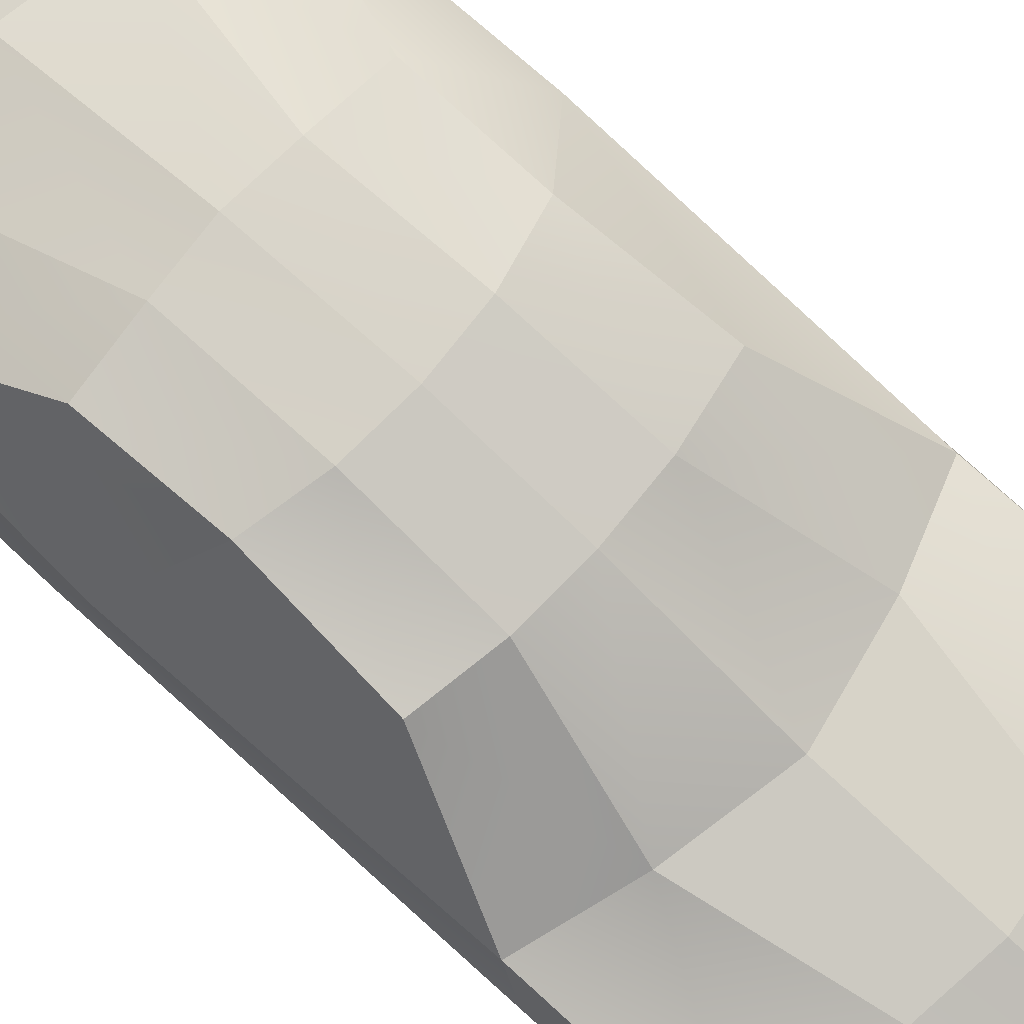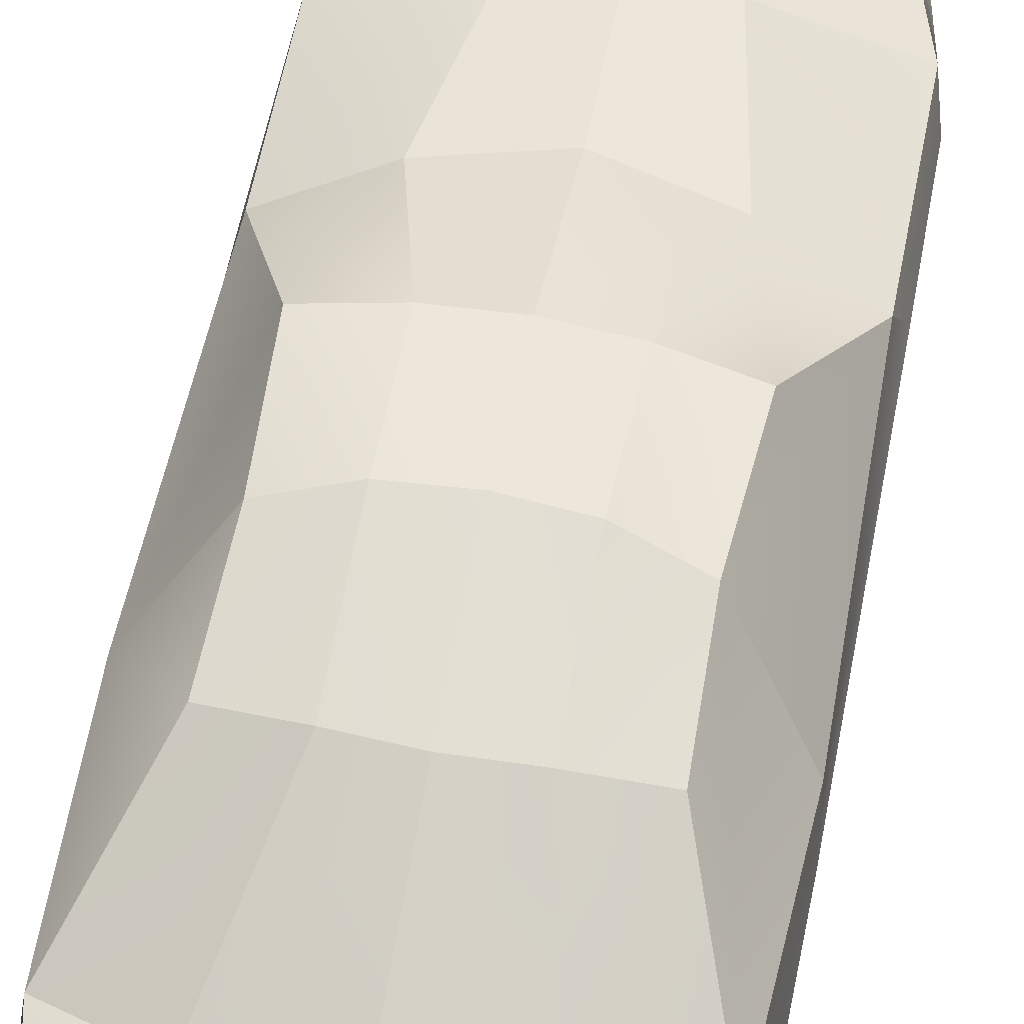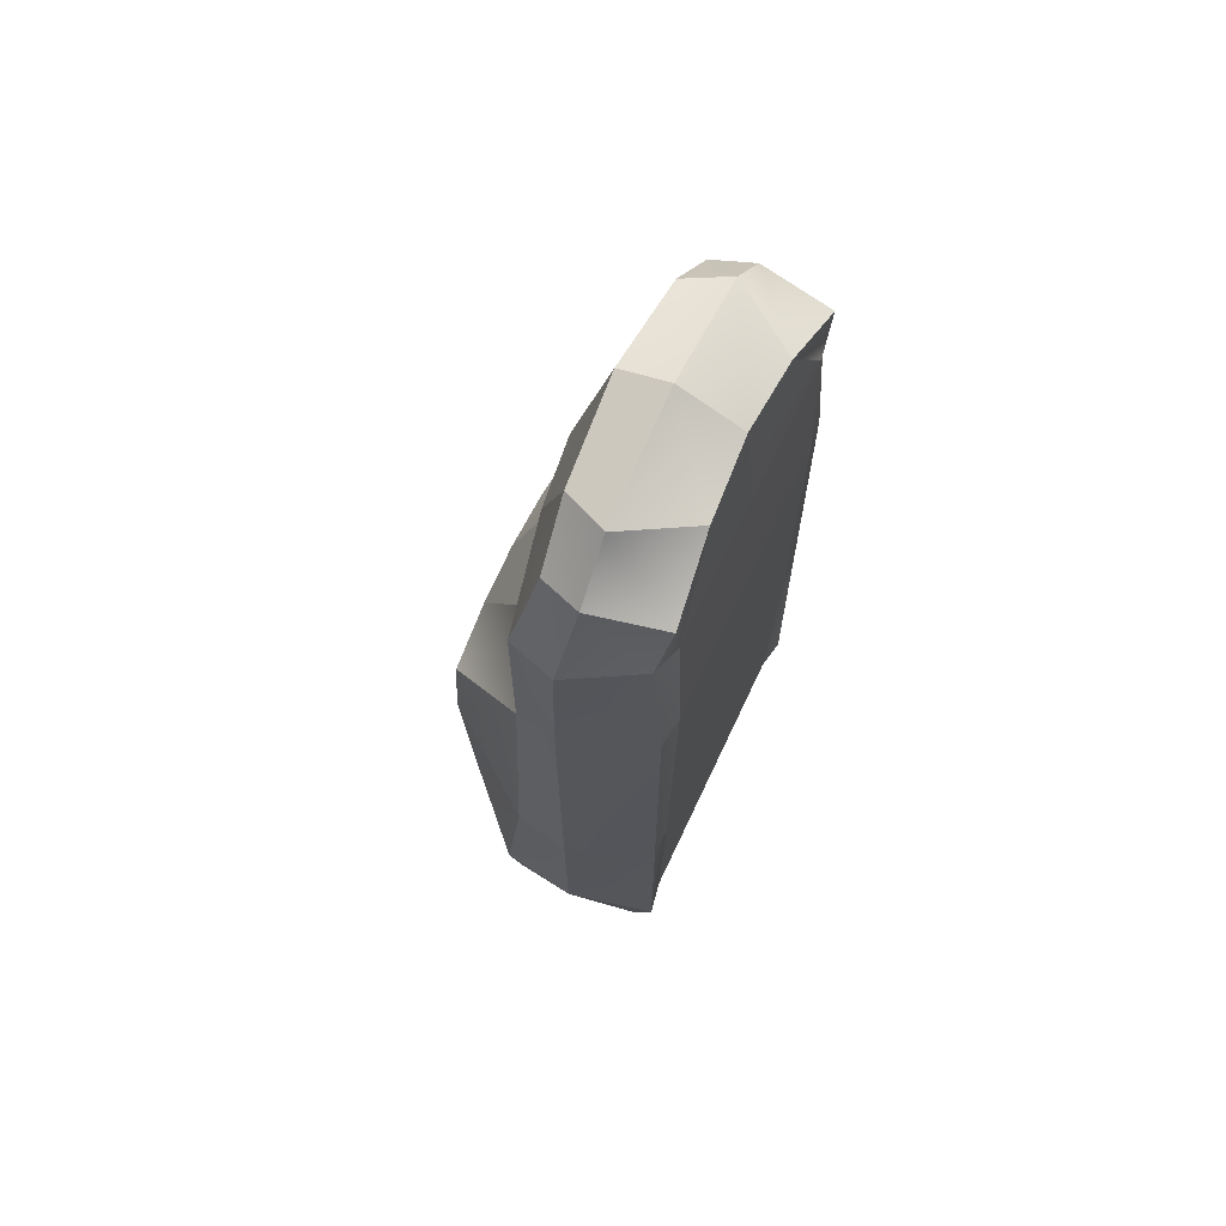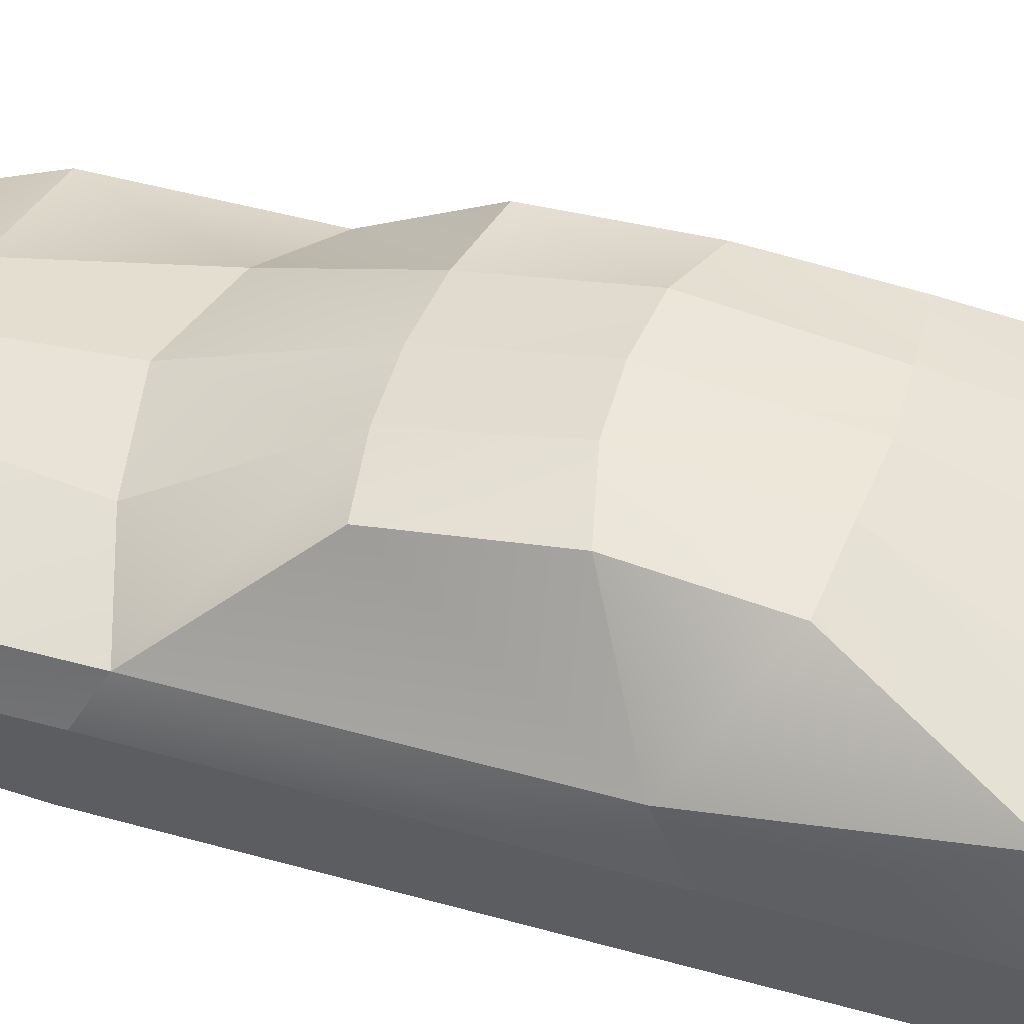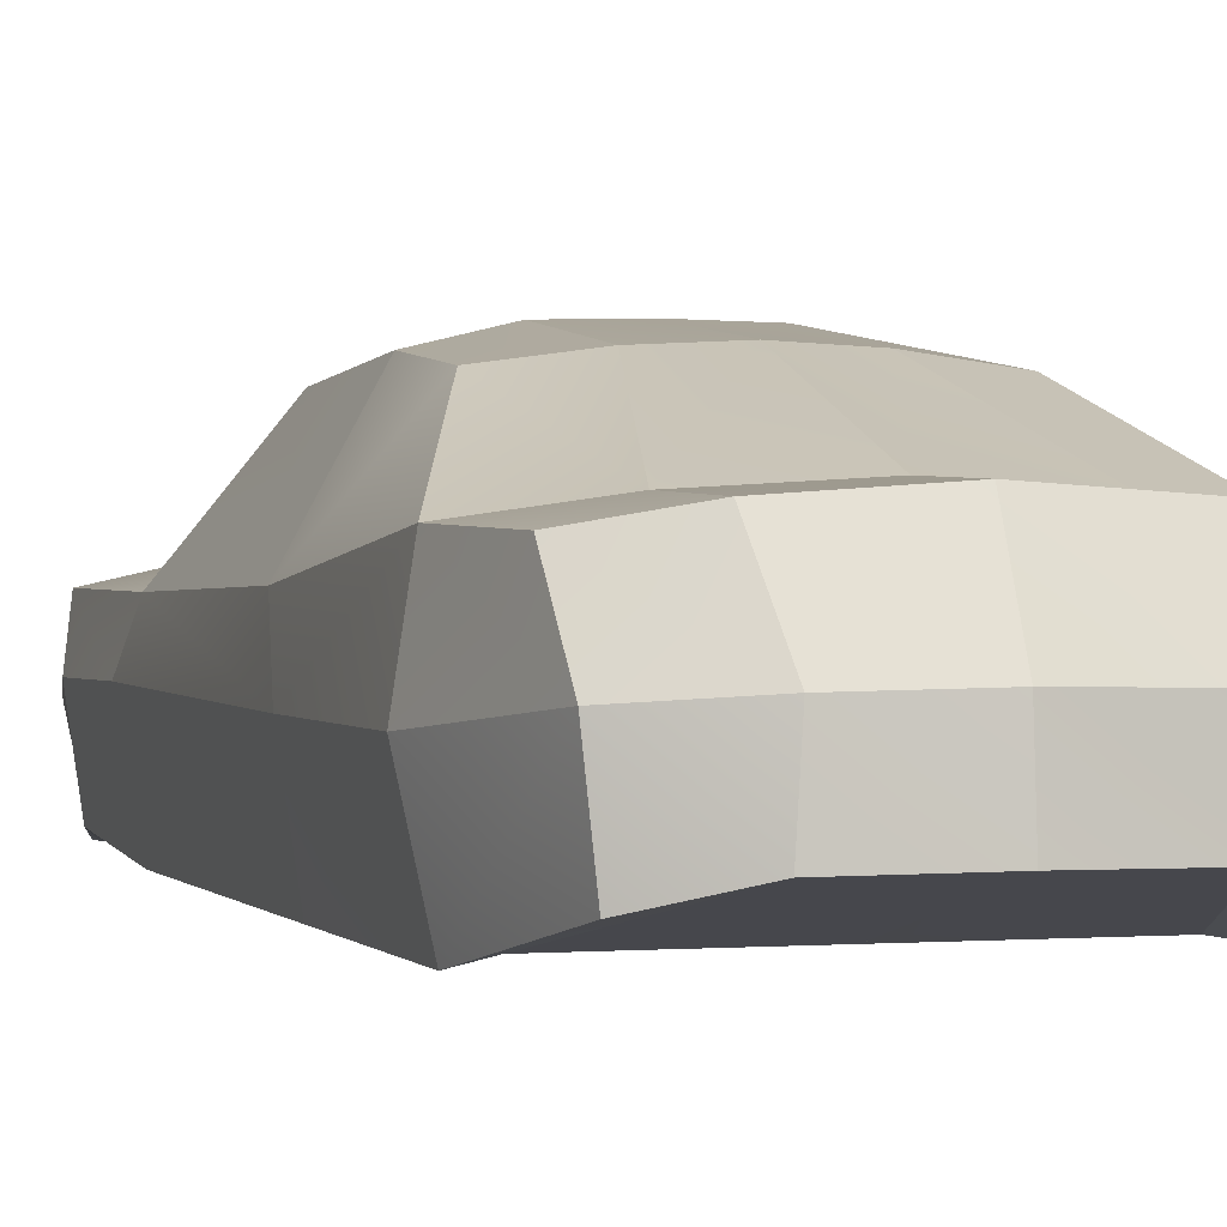
<metadata>
{"format":"obj","ext":"obj","renderer":"f3d","projection":"perspective","resolution":1024,"background":"white","views":[{"elev":79.2,"azim":-48.0,"up":"+Y"},{"elev":60.6,"azim":-168.9,"up":"+Y"},{"elev":67.3,"azim":-64.9,"up":"+Z"},{"elev":44.9,"azim":108.2,"up":"+Y"},{"elev":1.1,"azim":162.9,"up":"+Y"}]}
</metadata>
<code>
o mustang_falken_collider
g collider
v 0 0.5507 2.294
v -0.5844 0.5504 2.158
v 0 0.7883 2.225
v -0.4888 0.7605 2.137
v -0.9213 0.6204 -0.8642
v -0.9093 0.6204 -1.702
v -0.9009 0.8657 -0.736
v -0.8527 0.9886 -1.702
v -0.3963 0.7096 -2.46
v 0 0.7162 -2.476
v -0.4619 1.033 -2.29
v 0 1.063 -2.305
v 0 0.6204 -1.702
v 0 0.6204 -0.3981
v 0 1.073 -1.899
v 0 0.95 -0.3981
v 0 1.413 -0.3981
v -0.2878 1.406 -0.4176
v 0 1.344 -1.071
v -0.2825 1.331 -1.052
v 0 0.2166 -1.64
v -0.6797 0.2166 -1.64
v 0 0.1975 -0.6791
v -0.6797 0.1975 -0.6791
v 0 1.037 0.8769
v -0.4637 0.9949 0.7824
v 0 1.301 0.177
v -0.3012 1.294 0.1613
v 0 1.073 -1.899
v 0 0.95 -0.3981
v 0 1.344 -1.071
v 0 1.413 -0.3981
v -0.9009 0.8657 -0.736
v -0.8527 0.9886 -1.702
v -0.5824 1.338 -0.4919
v -0.5967 1.29 -1.028
v -0.4631 1.047 -1.824
v 0 1.073 -1.899
v -0.2825 1.331 -1.052
v 0 1.344 -1.071
v -0.3012 1.294 0.1613
v -0.4637 0.9949 0.7824
v -0.6229 1.278 0.1046
v -0.8702 0.8336 0.6454
v -0.4631 1.047 -1.824
v -0.2825 1.331 -1.052
v -0.8527 0.9886 -1.702
v -0.5967 1.29 -1.028
v -0.2825 1.331 -1.052
v -0.2878 1.406 -0.4176
v -0.5967 1.29 -1.028
v -0.5824 1.338 -0.4919
v -0.6797 0.1975 -0.6791
v -0.6797 0.2166 -1.64
v -0.8159 0.1955 -0.6791
v -0.8159 0.1955 -1.702
v -0.4888 0.7605 2.137
v -0.5844 0.5504 2.158
v -0.7487 0.7402 1.907
v -0.8151 0.547 1.915
v -0.3963 0.7096 -2.46
v -0.4619 1.033 -2.29
v -0.7396 0.6865 -2.309
v -0.7656 0.9757 -2.135
v -0.6797 0.1975 -0.6791
v -0.8159 0.1955 -0.6791
v -0.6797 0.1754 0.8769
v -0.8159 0.1955 0.8769
v 0 1.413 -0.3981
v 0 0.95 -0.3981
v 0 1.301 0.177
v 0 1.037 0.8769
v -0.5824 1.338 -0.4919
v -0.2878 1.406 -0.4176
v -0.6229 1.278 0.1046
v -0.3012 1.294 0.1613
v -0.2878 1.406 -0.4176
v 0 1.413 -0.3981
v -0.3012 1.294 0.1613
v 0 1.301 0.177
v 0 0.1975 -0.6791
v -0.6797 0.1975 -0.6791
v 0 0.1754 0.8769
v -0.6797 0.1754 0.8769
v 0 0.95 -0.3981
v 0 0.6204 -0.3981
v 0 1.037 0.8769
v 0 0.6204 0.8769
v -0.9009 0.8657 -0.736
v -0.5824 1.338 -0.4919
v -0.8702 0.8336 0.6454
v -0.6229 1.278 0.1046
v -0.9213 0.6204 -0.8642
v -0.9009 0.8657 -0.736
v -0.9186 0.6311 0.7559
v -0.8702 0.8336 0.6454
v 0 0.1754 0.8769
v -0.6797 0.1754 0.8769
v 0 0.2002 1.63
v -0.6797 0.2002 1.63
v 0 1.037 0.8769
v 0 0.6204 0.8769
v 0 0.9826 1.542
v 0 0.6204 1.383
v -0.8702 0.8336 0.6454
v -0.4637 0.9949 0.7824
v -0.8729 0.8317 1.471
v -0.3283 0.95 1.504
v -0.4637 0.9949 0.7824
v 0 1.037 0.8769
v -0.3283 0.95 1.504
v 0 0.9826 1.542
v -0.6797 0.1754 0.8769
v -0.8159 0.1955 0.8769
v -0.6797 0.2002 1.63
v -0.8159 0.2472 1.63
v -0.9186 0.6311 0.7559
v -0.8702 0.8336 0.6454
v -0.9147 0.6204 1.383
v -0.8729 0.8317 1.471
v 0 0.2002 1.63
v -0.6797 0.2002 1.63
v 0 0.2503 2.152
v -0.376 0.2305 2.101
v 0 0.9826 1.542
v 0 0.6204 1.383
v 0 0.7883 2.225
v 0 0.5507 2.294
v -0.8729 0.8317 1.471
v -0.3283 0.95 1.504
v -0.7487 0.7402 1.907
v -0.4888 0.7605 2.137
v -0.3283 0.95 1.504
v 0 0.9826 1.542
v -0.4888 0.7605 2.137
v 0 0.7883 2.225
v -0.6797 0.2002 1.63
v -0.8159 0.2472 1.63
v -0.376 0.2305 2.101
v -0.7414 0.1953 1.917
v -0.9147 0.6204 1.383
v -0.8729 0.8317 1.471
v -0.8151 0.547 1.915
v -0.7487 0.7402 1.907
v 0 0.6204 -1.702
v 0 1.073 -1.899
v 0 0.7162 -2.476
v 0 1.063 -2.305
v -0.8159 0.1955 -1.702
v -0.6797 0.2166 -1.64
v -0.7026 0.3329 -2.315
v -0.4187 0.4069 -2.472
v -0.4631 1.047 -1.824
v -0.8527 0.9886 -1.702
v -0.4619 1.033 -2.29
v -0.7656 0.9757 -2.135
v -0.8527 0.9886 -1.702
v -0.9093 0.6204 -1.702
v -0.7656 0.9757 -2.135
v -0.7396 0.6865 -2.309
v -0.6797 0.2166 -1.64
v 0 0.2166 -1.64
v -0.4187 0.4069 -2.472
v 0 0.4112 -2.5
v 0 1.073 -1.899
v -0.4631 1.047 -1.824
v 0 1.063 -2.305
v -0.4619 1.033 -2.29
v -0.9093 0.6204 -1.702
v -0.9213 0.6204 -0.8642
v -0.8159 0.1955 -1.702
v -0.8159 0.1955 -0.6791
v -0.7396 0.6865 -2.309
v -0.9093 0.6204 -1.702
v -0.7026 0.3329 -2.315
v -0.8159 0.1955 -1.702
v 0 0.6204 -1.702
v 0 0.7162 -2.476
v 0 0.2166 -1.64
v 0 0.4112 -2.5
v -0.3963 0.7096 -2.46
v -0.7396 0.6865 -2.309
v -0.4187 0.4069 -2.472
v -0.7026 0.3329 -2.315
v 0 0.6204 -0.3981
v 0 0.6204 -1.702
v 0 0.1975 -0.6791
v 0 0.2166 -1.64
v -0.9213 0.6204 -0.8642
v -0.9186 0.6311 0.7559
v -0.8159 0.1955 -0.6791
v -0.8159 0.1955 0.8769
v 0 0.6204 0.8769
v 0 0.6204 -0.3981
v 0 0.1754 0.8769
v 0 0.1975 -0.6791
v -0.9186 0.6311 0.7559
v -0.9147 0.6204 1.383
v -0.8159 0.1955 0.8769
v -0.8159 0.2472 1.63
v -0.5844 0.5504 2.158
v 0 0.5507 2.294
v -0.376 0.2305 2.101
v 0 0.2503 2.152
v -0.9147 0.6204 1.383
v -0.8151 0.547 1.915
v -0.8159 0.2472 1.63
v -0.7414 0.1953 1.917
v -0.8151 0.547 1.915
v -0.5844 0.5504 2.158
v -0.7414 0.1953 1.917
v -0.376 0.2305 2.101
v 0 0.5507 2.294
v 0 0.6204 1.383
v 0 0.2503 2.152
v 0 0.2002 1.63
v 0 0.7162 -2.476
v -0.3963 0.7096 -2.46
v 0 0.4112 -2.5
v -0.4187 0.4069 -2.472
v 0 0.6204 1.383
v 0 0.6204 0.8769
v 0 0.2002 1.63
v 0 0.1754 0.8769
v 0 0.5507 2.294
v 0.5844 0.5504 2.158
v 0 0.7883 2.225
v 0.4888 0.7605 2.137
v 0.9213 0.6204 -0.8642
v 0.9093 0.6204 -1.702
v 0.9009 0.8657 -0.736
v 0.8527 0.9886 -1.702
v 0.3963 0.7096 -2.46
v 0 0.7162 -2.476
v 0.4619 1.033 -2.29
v 0 1.063 -2.305
v 0 0.6204 -1.702
v 0 0.6204 -0.3981
v 0 1.073 -1.899
v 0 0.95 -0.3981
v 0 1.413 -0.3981
v 0.2878 1.406 -0.4176
v 0 1.344 -1.071
v 0.2825 1.331 -1.052
v 0 0.2166 -1.64
v 0.6797 0.2166 -1.64
v 0 0.1975 -0.6791
v 0.6797 0.1975 -0.6791
v 0 1.037 0.8769
v 0.4637 0.9949 0.7824
v 0 1.301 0.177
v 0.3012 1.294 0.1613
v 0 1.073 -1.899
v 0 0.95 -0.3981
v 0 1.344 -1.071
v 0 1.413 -0.3981
v 0.9009 0.8657 -0.736
v 0.8527 0.9886 -1.702
v 0.5824 1.338 -0.4919
v 0.5967 1.29 -1.028
v 0.4631 1.047 -1.824
v 0 1.073 -1.899
v 0.2825 1.331 -1.052
v 0 1.344 -1.071
v 0.3012 1.294 0.1613
v 0.4637 0.9949 0.7824
v 0.6229 1.278 0.1046
v 0.8702 0.8336 0.6454
v 0.4631 1.047 -1.824
v 0.2825 1.331 -1.052
v 0.8527 0.9886 -1.702
v 0.5967 1.29 -1.028
v 0.2825 1.331 -1.052
v 0.2878 1.406 -0.4176
v 0.5967 1.29 -1.028
v 0.5824 1.338 -0.4919
v 0.6797 0.1975 -0.6791
v 0.6797 0.2166 -1.64
v 0.8159 0.1955 -0.6791
v 0.8159 0.1955 -1.702
v 0.4888 0.7605 2.137
v 0.5844 0.5504 2.158
v 0.7487 0.7402 1.907
v 0.8151 0.547 1.915
v 0.3963 0.7096 -2.46
v 0.4619 1.033 -2.29
v 0.7396 0.6865 -2.309
v 0.7656 0.9757 -2.135
v 0.6797 0.1975 -0.6791
v 0.8159 0.1955 -0.6791
v 0.6797 0.1754 0.8769
v 0.8159 0.1955 0.8769
v 0 1.413 -0.3981
v 0 0.95 -0.3981
v 0 1.301 0.177
v 0 1.037 0.8769
v 0.5824 1.338 -0.4919
v 0.2878 1.406 -0.4176
v 0.6229 1.278 0.1046
v 0.3012 1.294 0.1613
v 0.2878 1.406 -0.4176
v 0 1.413 -0.3981
v 0.3012 1.294 0.1613
v 0 1.301 0.177
v 0 0.1975 -0.6791
v 0.6797 0.1975 -0.6791
v 0 0.1754 0.8769
v 0.6797 0.1754 0.8769
v 0 0.95 -0.3981
v 0 0.6204 -0.3981
v 0 1.037 0.8769
v 0 0.6204 0.8769
v 0.9009 0.8657 -0.736
v 0.5824 1.338 -0.4919
v 0.8702 0.8336 0.6454
v 0.6229 1.278 0.1046
v 0.9213 0.6204 -0.8642
v 0.9009 0.8657 -0.736
v 0.9186 0.6311 0.7559
v 0.8702 0.8336 0.6454
v 0 0.1754 0.8769
v 0.6797 0.1754 0.8769
v 0 0.2002 1.63
v 0.6797 0.2002 1.63
v 0 1.037 0.8769
v 0 0.6204 0.8769
v 0 0.9826 1.542
v 0 0.6204 1.383
v 0.8702 0.8336 0.6454
v 0.4637 0.9949 0.7824
v 0.8729 0.8317 1.471
v 0.3283 0.95 1.504
v 0.4637 0.9949 0.7824
v 0 1.037 0.8769
v 0.3283 0.95 1.504
v 0 0.9826 1.542
v 0.6797 0.1754 0.8769
v 0.8159 0.1955 0.8769
v 0.6797 0.2002 1.63
v 0.8159 0.2472 1.63
v 0.9186 0.6311 0.7559
v 0.8702 0.8336 0.6454
v 0.9147 0.6204 1.383
v 0.8729 0.8317 1.471
v 0 0.2002 1.63
v 0.6797 0.2002 1.63
v 0 0.2503 2.152
v 0.376 0.2305 2.101
v 0 0.9826 1.542
v 0 0.6204 1.383
v 0 0.7883 2.225
v 0 0.5507 2.294
v 0.8729 0.8317 1.471
v 0.3283 0.95 1.504
v 0.7487 0.7402 1.907
v 0.4888 0.7605 2.137
v 0.3283 0.95 1.504
v 0 0.9826 1.542
v 0.4888 0.7605 2.137
v 0 0.7883 2.225
v 0.6797 0.2002 1.63
v 0.8159 0.2472 1.63
v 0.376 0.2305 2.101
v 0.7414 0.1953 1.917
v 0.9147 0.6204 1.383
v 0.8729 0.8317 1.471
v 0.8151 0.547 1.915
v 0.7487 0.7402 1.907
v 0 0.6204 -1.702
v 0 1.073 -1.899
v 0 0.7162 -2.476
v 0 1.063 -2.305
v 0.8159 0.1955 -1.702
v 0.6797 0.2166 -1.64
v 0.7026 0.3329 -2.315
v 0.4187 0.4069 -2.472
v 0.4631 1.047 -1.824
v 0.8527 0.9886 -1.702
v 0.4619 1.033 -2.29
v 0.7656 0.9757 -2.135
v 0.8527 0.9886 -1.702
v 0.9093 0.6204 -1.702
v 0.7656 0.9757 -2.135
v 0.7396 0.6865 -2.309
v 0.6797 0.2166 -1.64
v 0 0.2166 -1.64
v 0.4187 0.4069 -2.472
v 0 0.4112 -2.5
v 0 1.073 -1.899
v 0.4631 1.047 -1.824
v 0 1.063 -2.305
v 0.4619 1.033 -2.29
v 0.9093 0.6204 -1.702
v 0.9213 0.6204 -0.8642
v 0.8159 0.1955 -1.702
v 0.8159 0.1955 -0.6791
v 0.7396 0.6865 -2.309
v 0.9093 0.6204 -1.702
v 0.7026 0.3329 -2.315
v 0.8159 0.1955 -1.702
v 0 0.6204 -1.702
v 0 0.7162 -2.476
v 0 0.2166 -1.64
v 0 0.4112 -2.5
v 0.3963 0.7096 -2.46
v 0.7396 0.6865 -2.309
v 0.4187 0.4069 -2.472
v 0.7026 0.3329 -2.315
v 0 0.6204 -0.3981
v 0 0.6204 -1.702
v 0 0.1975 -0.6791
v 0 0.2166 -1.64
v 0.9213 0.6204 -0.8642
v 0.9186 0.6311 0.7559
v 0.8159 0.1955 -0.6791
v 0.8159 0.1955 0.8769
v 0 0.6204 0.8769
v 0 0.6204 -0.3981
v 0 0.1754 0.8769
v 0 0.1975 -0.6791
v 0.9186 0.6311 0.7559
v 0.9147 0.6204 1.383
v 0.8159 0.1955 0.8769
v 0.8159 0.2472 1.63
v 0.5844 0.5504 2.158
v 0 0.5507 2.294
v 0.376 0.2305 2.101
v 0 0.2503 2.152
v 0.9147 0.6204 1.383
v 0.8151 0.547 1.915
v 0.8159 0.2472 1.63
v 0.7414 0.1953 1.917
v 0.8151 0.547 1.915
v 0.5844 0.5504 2.158
v 0.7414 0.1953 1.917
v 0.376 0.2305 2.101
v 0 0.5507 2.294
v 0 0.6204 1.383
v 0 0.2503 2.152
v 0 0.2002 1.63
v 0 0.7162 -2.476
v 0.3963 0.7096 -2.46
v 0 0.4112 -2.5
v 0.4187 0.4069 -2.472
v 0 0.6204 1.383
v 0 0.6204 0.8769
v 0 0.2002 1.63
v 0 0.1754 0.8769
g collider
f 3 4 2 1
f 7 8 6 5
f 11 12 10 9
f 15 16 14 13
f 19 20 18 17
f 23 24 22 21
f 27 28 26 25
f 31 32 30 29
f 35 36 34 33
f 39 40 38 37
f 43 44 42 41
f 47 48 46 45
f 51 52 50 49
f 55 56 54 53
f 59 60 58 57
f 63 64 62 61
f 67 68 66 65
f 71 72 70 69
f 75 76 74 73
f 79 80 78 77
f 83 84 82 81
f 87 88 86 85
f 91 92 90 89
f 95 96 94 93
f 99 100 98 97
f 103 104 102 101
f 107 108 106 105
f 111 112 110 109
f 115 116 114 113
f 119 120 118 117
f 123 124 122 121
f 127 128 126 125
f 131 132 130 129
f 135 136 134 133
f 139 140 138 137
f 143 144 142 141
f 147 148 146 145
f 151 152 150 149
f 155 156 154 153
f 159 160 158 157
f 163 164 162 161
f 167 168 166 165
f 171 172 170 169
f 175 176 174 173
f 179 180 178 177
f 183 184 182 181
f 187 188 186 185
f 191 192 190 189
f 195 196 194 193
f 199 200 198 197
f 203 204 202 201
f 207 208 206 205
f 211 212 210 209
f 215 216 214 213
f 219 220 218 217
f 223 224 222 221
f 225 226 228 227
f 229 230 232 231
f 233 234 236 235
f 237 238 240 239
f 241 242 244 243
f 245 246 248 247
f 249 250 252 251
f 253 254 256 255
f 257 258 260 259
f 261 262 264 263
f 265 266 268 267
f 269 270 272 271
f 273 274 276 275
f 277 278 280 279
f 281 282 284 283
f 285 286 288 287
f 289 290 292 291
f 293 294 296 295
f 297 298 300 299
f 301 302 304 303
f 305 306 308 307
f 309 310 312 311
f 313 314 316 315
f 317 318 320 319
f 321 322 324 323
f 325 326 328 327
f 329 330 332 331
f 333 334 336 335
f 337 338 340 339
f 341 342 344 343
f 345 346 348 347
f 349 350 352 351
f 353 354 356 355
f 357 358 360 359
f 361 362 364 363
f 365 366 368 367
f 369 370 372 371
f 373 374 376 375
f 377 378 380 379
f 381 382 384 383
f 385 386 388 387
f 389 390 392 391
f 393 394 396 395
f 397 398 400 399
f 401 402 404 403
f 405 406 408 407
f 409 410 412 411
f 413 414 416 415
f 417 418 420 419
f 421 422 424 423
f 425 426 428 427
f 429 430 432 431
f 433 434 436 435
f 437 438 440 439
f 441 442 444 443
f 445 446 448 447

</code>
